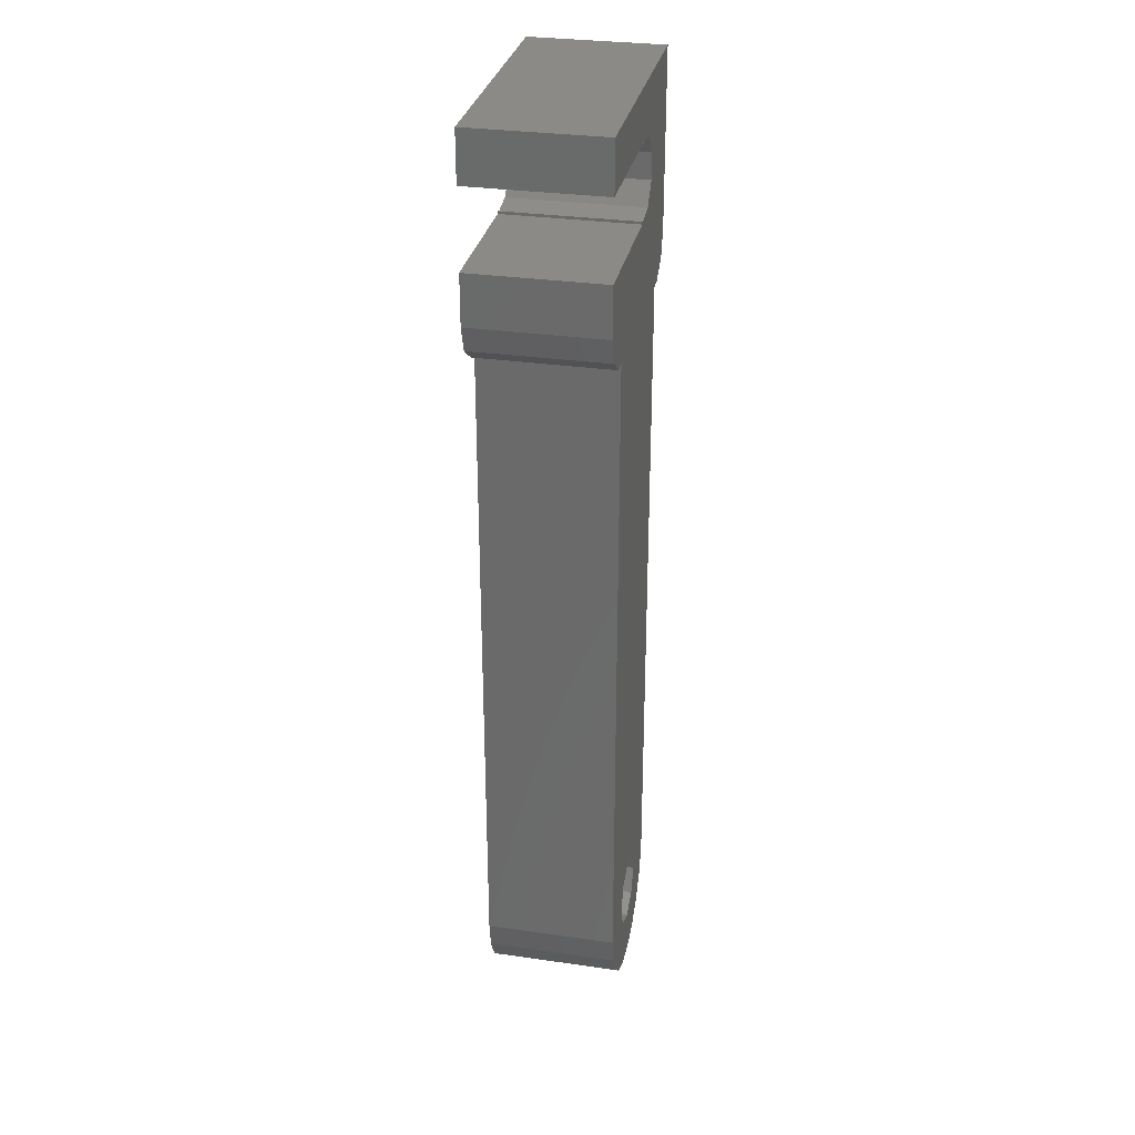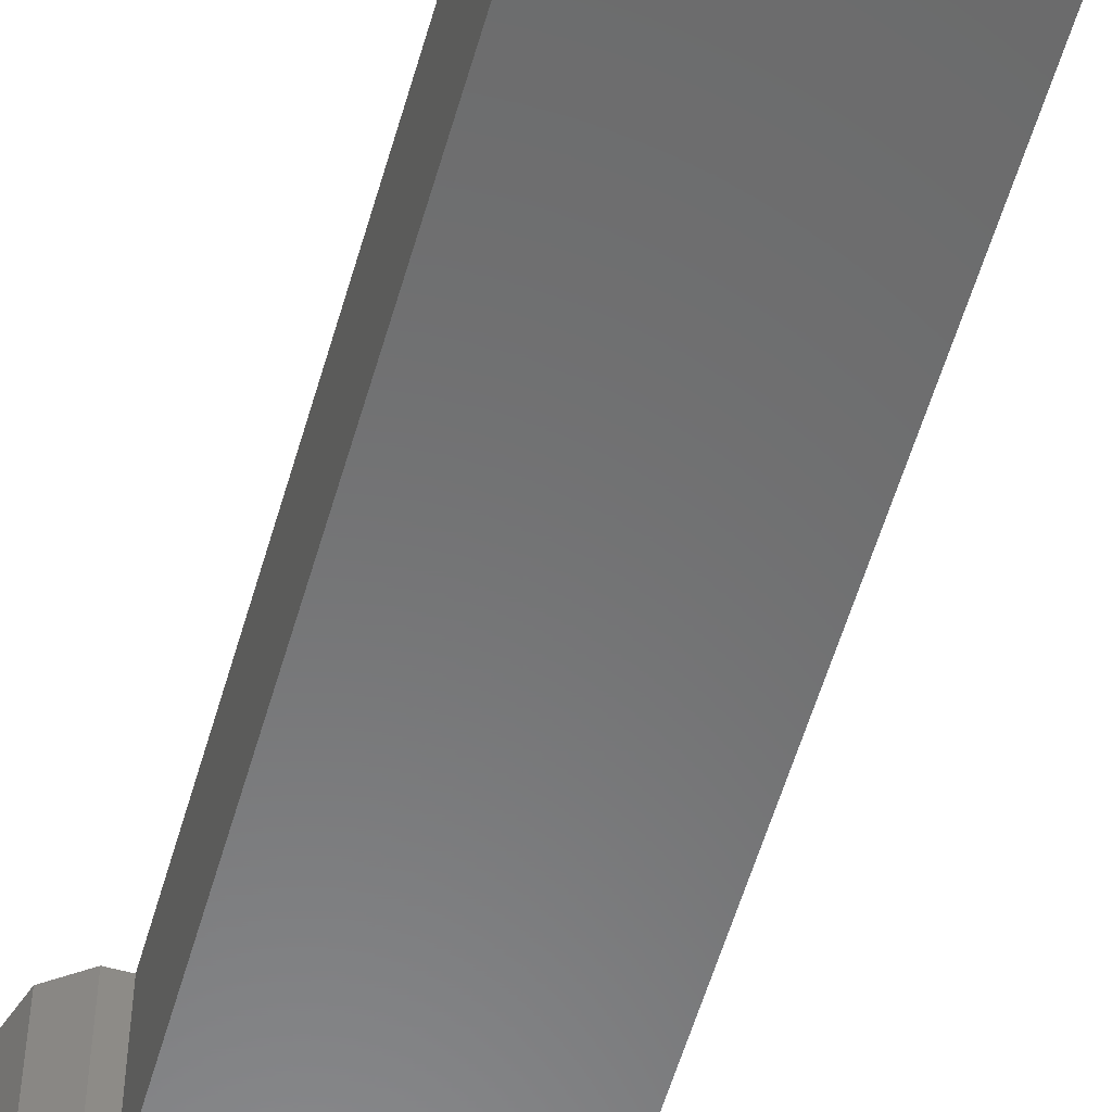
<metadata>
{"format":"stl","ext":"stl","renderer":"f3d","projection":"perspective","resolution":1024,"background":"white","views":[{"elev":30.8,"azim":101.6,"up":"+Y"},{"elev":-56.6,"azim":-16.0,"up":"+Z"}]}
</metadata>
<code>
# stl→obj: 390 verts, 780 faces
v -9 18 -4.5
v -9 30 4.5
v -9 30 -4.5
v -9 18 4.5
v -0.6 21.58 4.5
v -0.8485 21.44 4.5
v -0.6 21.4 4.5
v 2.642 -12.51 4.5
v 1.768 -28.23 4.5
v 6 -30 4.5
v 2.5 -30 4.5
v 0 -27.5 4.5
v 1.918 -12.75 4.5
v 1.071 -12.89 4.5
v 0.1006 -12.94 4.5
v -0.9514 -12.89 4.5
v -1.874 -12.74 4.5
v -1.768 -28.23 4.5
v -2.666 -12.49 4.5
v -6 -30 4.5
v 4.324 -3.328 4.5
v 4.275 -9.338 4.5
v 4.324 -9.953 4.5
v 4.253 -4.024 4.5
v 4.127 -8.793 4.5
v 4.042 -4.627 4.5
v 3.881 -8.318 4.5
v 3.689 -5.138 4.5
v 3.537 -7.914 4.5
v 3.195 -5.556 4.5
v 3.107 -7.591 4.5
v 2.565 -5.882 4.5
v 2.606 -7.36 4.5
v 2.033 -7.222 4.5
v 1.806 -6.115 4.5
v 1.388 -7.176 4.5
v 0.9176 -6.254 4.5
v 0.7917 -7.219 4.5
v -0.1008 -6.301 4.5
v 0.2592 -7.35 4.5
v -0.2092 -7.569 4.5
v -1.139 -6.255 4.5
v -0.6135 -7.875 4.5
v -2.774 -7.414 4.5
v -0.9392 -8.255 4.5
v -2.585 -8.463 4.5
v -1.172 -8.696 4.5
v -1.312 -9.199 4.5
v -1.358 -9.763 4.5
v -2.039 -6.12 4.5
v -3.044 -8.673 4.5
v -2.272 -11.56 4.5
v -1.687 -11.72 4.5
v -2.799 -5.894 4.5
v -3.54 -7.757 4.5
v -3.421 -5.577 4.5
v -3.904 -5.163 4.5
v -4.088 -8.28 4.5
v -4.249 -4.644 4.5
v -4.416 -8.984 4.5
v -4.457 -4.021 4.5
v -4.526 -9.867 4.5
v -4.526 -3.292 4.5
v 6 15.15 4.5
v 9 18 4.5
v 9 21.4 4.5
v 8.427 16.24 4.5
v 6.927 15.15 4.5
v 4.256 -10.64 4.5
v 4.253 -2.632 4.5
v 4.04 -2.026 4.5
v 3.685 -1.511 4.5
v 3.189 -1.086 4.5
v 2.557 -0.7532 4.5
v 1.799 -0.5157 4.5
v 0.9127 -0.3732 4.5
v -0.1008 -0.3258 4.5
v -6 15.15 4.5
v -1.129 -0.371 4.5
v -2.6 21.75 4.5
v -2.023 -0.5066 4.5
v -2.783 -0.7326 4.5
v -3.743 23.11 4.5
v -3.409 -1.049 4.5
v 4.054 -11.23 4.5
v 3.716 -11.75 4.5
v 3.244 -12.17 4.5
v 1.768 -31.77 4.5
v 5.675 -31.95 4.5
v 4.735 -33.69 4.5
v 3.282 -35.02 4.5
v 1.473 -35.82 4.5
v 0 -32.5 4.5
v -0.4955 -35.98 4.5
v -2.41 -35.49 4.5
v -1.768 -31.77 4.5
v -5.277 -32.86 4.5
v -2.5 -30 4.5
v -3.329 -12.14 4.5
v -5.918 -30 4.5
v -3.853 -11.7 4.5
v -5.918 -30.99 4.5
v -4.227 -11.17 4.5
v -4.451 -10.56 4.5
v -4.064 -34.41 4.5
v 9 30 4.5
v -0.6 26.6 4.5
v 9 26.6 4.5
v -0.8485 26.56 4.5
v -0.6 26.42 4.5
v -3.743 24.89 4.5
v -3.897 -1.46 4.5
v -4.246 -1.971 4.5
v -4.456 -2.582 4.5
v -8.427 16.24 4.5
v -2.6 26.25 4.5
v -6.927 15.15 4.5
v -2.759 -11.34 4.5
v -3.372 -8.979 4.5
v -3.142 -11.05 4.5
v -3.569 -9.381 4.5
v -3.58 -10.32 4.5
v -3.635 -9.879 4.5
v -3.416 -10.71 4.5
v -0.484 -11.69 4.5
v -1.004 -11.82 4.5
v -0.2229 -11.85 4.5
v -0.7119 -11.49 4.5
v -0.9066 -11.26 4.5
v -1.068 -11.01 4.5
v -1.195 -10.73 4.5
v -1.286 -10.43 4.5
v -1.34 -10.1 4.5
v 2.56 -1.894 4.5
v 3.427 -3.316 4.5
v 3.373 -2.863 4.5
v 2.578 -4.741 4.5
v 3.374 -3.772 4.5
v 2.939 -2.152 4.5
v 3.21 -2.476 4.5
v 2.95 -4.484 4.5
v 3.215 -4.161 4.5
v 2.093 -4.938 4.5
v 2.069 -1.697 4.5
v 1.484 -5.078 4.5
v 1.462 -1.555 4.5
v 0.7532 -5.162 4.5
v 0.7383 -1.471 4.5
v -0.1008 -1.443 4.5
v -0.1008 -5.19 4.5
v -0.9675 -1.469 4.5
v -0.9774 -5.162 4.5
v -1.706 -1.55 4.5
v -1.721 -5.079 4.5
v -2.316 -1.685 4.5
v -2.332 -4.941 4.5
v -2.798 -1.873 4.5
v -2.811 -4.747 4.5
v -3.582 -2.832 4.5
v -3.164 -2.123 4.5
v -3.635 -3.292 4.5
v -3.425 -2.443 4.5
v -3.583 -3.763 4.5
v -3.171 -4.491 4.5
v -3.429 -4.162 4.5
v 2.613 -8.547 4.5
v 3.439 -9.989 4.5
v 3.406 -9.614 4.5
v 2.905 -8.744 4.5
v 3.305 -9.281 4.5
v 2.804 -11.25 4.5
v 3.139 -8.991 4.5
v 3.399 -10.36 4.5
v 3.082 -10.99 4.5
v 3.28 -10.69 4.5
v 2.271 -8.405 4.5
v 2.464 -11.46 4.5
v 1.879 -8.321 4.5
v 2.079 -11.62 4.5
v 1.437 -8.293 4.5
v 1.65 -11.71 4.5
v 0.997 -8.321 4.5
v 1.175 -11.74 4.5
v -0.5097 -10.03 4.5
v 0.6102 -8.407 4.5
v -0.4817 -10.39 4.5
v -0.478 -9.639 4.5
v 0.2769 -8.55 4.5
v 0.8022 -11.71 4.5
v -0.003098 -8.75 4.5
v -0.3976 -10.72 4.5
v -0.3831 -9.298 4.5
v -0.2247 -9.002 4.5
v 0.4721 -11.62 4.5
v -0.06114 -11.27 4.5
v 0.1843 -11.47 4.5
v -0.2574 -11.01 4.5
v 9 21.4 -4.5
v 9 18 -4.5
v 9 30 -4.5
v 9 26.6 -4.5
v 5.675 -31.95 -4.5
v 1.768 -31.77 -4.5
v 2.5 -30 -4.5
v 1.473 -35.82 -4.5
v 3.282 -35.02 -4.5
v 0 -32.5 -4.5
v -0.4955 -35.98 -4.5
v -2.41 -35.49 -4.5
v -1.768 -31.77 -4.5
v -4.064 -34.41 -4.5
v -1.768 -28.23 -4.5
v -3.743 23.11 -4.5
v -2.6 21.75 -4.5
v -5.277 -32.86 -4.5
v -6 15.15 -4.5
v -2.5 -30 -4.5
v -0.6 26.42 -4.5
v -0.8485 26.56 -4.5
v -0.6 26.6 -4.5
v 6 -30 -4.5
v 6 15.15 -4.5
v 8.427 16.24 -4.5
v 6.927 15.15 -4.5
v 4.735 -33.69 -4.5
v 1.768 -28.23 -4.5
v 0 -27.5 -4.5
v -0.6 21.4 -4.5
v -0.8485 21.44 -4.5
v -0.6 21.58 -4.5
v -5.918 -30 -4.5
v -2.6 26.25 -4.5
v -5.918 -30.99 -4.5
v -6 -30 -4.5
v -8.427 16.24 -4.5
v -6.927 15.15 -4.5
v -3.743 24.89 -4.5
v -3.54 -7.757 4
v -2.585 -8.463 4
v -2.774 -7.414 4
v -3.044 -8.673 4
v -4.088 -8.28 4
v -3.372 -8.979 4
v -4.416 -8.984 4
v -3.569 -9.381 4
v -4.526 -9.867 4
v -4.451 -10.56 4
v -3.635 -9.879 4
v -4.227 -11.17 4
v -3.853 -11.7 4
v -0.7119 -11.49 4
v -0.06114 -11.27 4
v -0.2574 -11.01 4
v -0.9066 -11.26 4
v -0.3976 -10.72 4
v -1.195 -10.73 4
v -0.4817 -10.39 4
v -0.484 -11.69 4
v -0.2229 -11.85 4
v -1.286 -10.43 4
v -0.5097 -10.03 4
v -1.312 -9.199 4
v -0.3831 -9.298 4
v -1.172 -8.696 4
v -1.34 -10.1 4
v -1.358 -9.763 4
v -0.478 -9.639 4
v -1.068 -11.01 4
v 4.324 -9.953 4
v 3.406 -9.614 4
v 3.439 -9.989 4
v 3.881 -8.318 4
v 3.305 -9.281 4
v 3.139 -8.991 4
v 2.613 -8.547 4
v 3.537 -7.914 4
v 3.107 -7.591 4
v 2.905 -8.744 4
v 2.271 -8.405 4
v 2.606 -7.36 4
v 2.033 -7.222 4
v 1.879 -8.321 4
v 1.437 -8.293 4
v 1.388 -7.176 4
v 0.997 -8.321 4
v 0.7917 -7.219 4
v 0.6102 -8.407 4
v 0.2592 -7.35 4
v -0.2092 -7.569 4
v 0.2769 -8.55 4
v -0.6135 -7.875 4
v -0.003098 -8.75 4
v -0.9392 -8.255 4
v -0.2247 -9.002 4
v 4.275 -9.338 4
v 4.127 -8.793 4
v 3.399 -10.36 4
v 4.256 -10.64 4
v 3.28 -10.69 4
v 4.054 -11.23 4
v 3.082 -10.99 4
v 3.716 -11.75 4
v 2.804 -11.25 4
v 3.244 -12.17 4
v 2.464 -11.46 4
v 2.642 -12.51 4
v 2.079 -11.62 4
v 1.918 -12.75 4
v 1.65 -11.71 4
v 1.175 -11.74 4
v 1.071 -12.89 4
v 0.8022 -11.71 4
v 0.1006 -12.94 4
v 0.4721 -11.62 4
v 0.1843 -11.47 4
v -0.9514 -12.89 4
v -1.004 -11.82 4
v -1.874 -12.74 4
v -1.687 -11.72 4
v -2.272 -11.56 4
v -2.666 -12.49 4
v -2.759 -11.34 4
v -3.329 -12.14 4
v -3.142 -11.05 4
v -3.416 -10.71 4
v -3.58 -10.32 4
v 4.324 -3.328 4
v 3.373 -2.863 4
v 3.427 -3.316 4
v 4.04 -2.026 4
v 3.21 -2.476 4
v 2.939 -2.152 4
v 3.685 -1.511 4
v 3.189 -1.086 4
v 2.56 -1.894 4
v 2.557 -0.7532 4
v 2.069 -1.697 4
v 1.799 -0.5157 4
v 1.462 -1.555 4
v 0.9127 -0.3732 4
v 0.7383 -1.471 4
v -0.1008 -0.3258 4
v -0.1008 -1.443 4
v -0.9675 -1.469 4
v -1.129 -0.371 4
v -1.706 -1.55 4
v -2.023 -0.5066 4
v -2.316 -1.685 4
v -2.783 -0.7326 4
v -2.798 -1.873 4
v -3.409 -1.049 4
v -3.164 -2.123 4
v -3.897 -1.46 4
v -3.425 -2.443 4
v -4.246 -1.971 4
v -4.456 -2.582 4
v 4.253 -2.632 4
v 3.374 -3.772 4
v 4.253 -4.024 4
v 3.215 -4.161 4
v 4.042 -4.627 4
v 3.689 -5.138 4
v 2.95 -4.484 4
v 3.195 -5.556 4
v 2.578 -4.741 4
v 2.565 -5.882 4
v 2.093 -4.938 4
v 1.806 -6.115 4
v 1.484 -5.078 4
v 0.9176 -6.254 4
v 0.7532 -5.162 4
v -0.1008 -6.301 4
v -0.1008 -5.19 4
v -0.9774 -5.162 4
v -1.139 -6.255 4
v -1.721 -5.079 4
v -2.039 -6.12 4
v -2.332 -4.941 4
v -2.799 -5.894 4
v -2.811 -4.747 4
v -3.421 -5.577 4
v -3.171 -4.491 4
v -4.249 -4.644 4
v -3.429 -4.162 4
v -4.457 -4.021 4
v -3.583 -3.763 4
v -4.526 -3.292 4
v -3.635 -3.292 4
v -3.582 -2.832 4
v -3.904 -5.163 4
f 1 2 3
f 2 1 4
f 5 6 7
f 8 9 10
f 10 9 11
f 12 13 14
f 12 14 15
f 13 12 9
f 16 12 15
f 17 12 16
f 12 17 18
f 19 18 17
f 20 18 19
f 21 22 23
f 24 22 21
f 24 25 22
f 26 25 24
f 26 27 25
f 28 27 26
f 28 29 27
f 30 29 28
f 30 31 29
f 32 31 30
f 31 32 33
f 32 34 33
f 35 34 32
f 35 36 34
f 37 36 35
f 37 38 36
f 39 38 37
f 38 39 40
f 39 41 40
f 42 41 39
f 41 42 43
f 44 43 42
f 43 44 45
f 46 45 44
f 47 46 48
f 48 46 49
f 44 42 50
f 51 49 46
f 49 52 53
f 45 46 47
f 54 44 50
f 55 54 56
f 54 55 44
f 57 55 56
f 57 58 55
f 59 58 57
f 59 60 58
f 61 60 59
f 62 61 63
f 61 62 60
f 64 65 66
f 65 64 67
f 67 64 68
f 23 10 64
f 69 10 23
f 23 64 21
f 64 70 21
f 64 71 70
f 64 72 71
f 64 73 72
f 64 74 73
f 64 75 74
f 64 76 75
f 64 77 76
f 7 64 66
f 78 64 7
f 78 7 6
f 64 78 77
f 77 78 79
f 78 6 80
f 79 78 81
f 81 78 82
f 4 80 83
f 82 78 84
f 85 10 69
f 86 10 85
f 87 10 86
f 8 10 87
f 88 89 11
f 10 11 89
f 9 8 13
f 89 88 90
f 90 88 91
f 88 92 91
f 93 92 88
f 93 94 92
f 95 93 96
f 93 95 94
f 97 96 98
f 20 19 99
f 18 100 98
f 20 99 101
f 102 98 100
f 20 101 103
f 20 103 104
f 20 104 62
f 96 105 95
f 106 107 108
f 107 109 110
f 2 107 106
f 107 2 109
f 4 83 111
f 84 78 112
f 112 78 113
f 113 78 114
f 20 62 63
f 96 97 105
f 114 78 63
f 20 63 78
f 80 4 78
f 115 78 4
f 109 2 116
f 2 111 116
f 4 111 2
f 78 115 117
f 49 118 52
f 119 49 51
f 49 120 118
f 49 119 121
f 122 49 123
f 49 121 123
f 49 124 120
f 49 122 124
f 98 102 97
f 18 20 100
f 125 126 127
f 128 126 125
f 129 126 128
f 53 129 130
f 53 130 131
f 53 131 132
f 129 53 126
f 133 53 132
f 53 133 49
f 134 135 136
f 135 137 138
f 139 136 140
f 138 141 142
f 134 136 139
f 138 137 141
f 135 134 137
f 134 143 137
f 144 143 134
f 144 145 143
f 146 145 144
f 146 147 145
f 148 147 146
f 149 147 148
f 149 150 147
f 151 150 149
f 151 152 150
f 153 152 151
f 153 154 152
f 155 154 153
f 155 156 154
f 157 156 155
f 157 158 156
f 159 157 160
f 157 161 158
f 159 160 162
f 163 158 161
f 157 159 161
f 158 163 164
f 164 163 165
f 166 167 168
f 169 168 170
f 171 167 166
f 169 170 172
f 173 174 175
f 168 169 166
f 167 174 173
f 167 171 174
f 176 171 166
f 171 176 177
f 178 177 176
f 177 178 179
f 180 179 178
f 179 180 181
f 182 181 180
f 181 182 183
f 184 183 182
f 184 182 185
f 186 183 184
f 187 185 188
f 183 186 189
f 187 188 190
f 191 189 186
f 192 190 193
f 189 191 194
f 190 192 187
f 195 194 191
f 185 187 184
f 194 195 196
f 195 191 197
f 65 198 66
f 198 65 199
f 108 200 106
f 200 108 201
f 200 2 106
f 2 200 3
f 202 203 204
f 205 203 206
f 205 207 203
f 208 207 205
f 209 207 208
f 207 209 210
f 211 210 209
f 212 213 214
f 215 210 211
f 212 216 213
f 210 215 217
f 218 219 220
f 204 221 202
f 222 199 223
f 222 223 224
f 199 222 198
f 203 202 225
f 203 225 206
f 221 204 226
f 221 226 222
f 227 222 226
f 222 228 198
f 212 222 227
f 228 229 230
f 222 229 228
f 222 212 214
f 231 212 217
f 222 214 229
f 220 200 201
f 3 220 219
f 3 219 232
f 233 217 215
f 217 233 231
f 234 212 231
f 212 234 216
f 1 213 216
f 235 216 236
f 216 235 1
f 213 1 237
f 220 3 200
f 237 3 232
f 3 237 1
f 236 78 117
f 78 236 216
f 235 117 115
f 117 235 236
f 235 4 1
f 4 235 115
f 67 199 65
f 199 67 223
f 224 67 68
f 67 224 223
f 222 68 64
f 68 222 224
f 233 100 231
f 100 233 102
f 205 91 92
f 91 205 206
f 209 94 95
f 94 209 208
f 215 102 233
f 102 215 97
f 211 95 105
f 95 211 209
f 206 90 91
f 90 206 225
f 89 221 10
f 221 89 202
f 208 92 94
f 92 208 205
f 211 97 215
f 97 211 105
f 90 202 89
f 202 90 225
f 234 78 216
f 78 234 20
f 10 222 64
f 222 10 221
f 234 100 20
f 100 234 231
f 204 9 226
f 9 204 11
f 98 212 18
f 212 98 217
f 203 93 88
f 93 203 207
f 212 12 18
f 12 212 227
f 227 9 12
f 9 227 226
f 203 11 204
f 11 203 88
f 207 96 93
f 96 207 210
f 96 217 98
f 217 96 210
f 83 237 111
f 237 83 213
f 232 109 116
f 109 232 219
f 219 110 109
f 110 219 218
f 111 232 116
f 232 111 237
f 230 6 5
f 6 230 229
f 80 213 83
f 213 80 214
f 229 80 6
f 80 229 214
f 7 230 5
f 230 7 228
f 110 220 107
f 220 110 218
f 198 7 66
f 7 198 228
f 220 108 107
f 108 220 201
f 238 239 240
f 239 238 241
f 242 241 238
f 241 242 243
f 244 243 242
f 243 244 245
f 246 245 244
f 247 248 246
f 245 246 248
f 249 248 247
f 248 249 250
f 251 252 253
f 254 253 255
f 256 255 257
f 252 258 259
f 260 257 261
f 262 263 264
f 265 261 266
f 260 261 265
f 263 262 267
f 257 260 256
f 266 267 262
f 255 256 268
f 255 268 254
f 267 266 261
f 252 251 258
f 253 254 251
f 269 270 271
f 272 273 270
f 272 274 273
f 275 276 277
f 272 278 274
f 276 275 278
f 279 277 280
f 277 279 275
f 281 279 280
f 281 282 279
f 281 283 282
f 284 283 281
f 284 285 283
f 286 285 284
f 286 287 285
f 288 287 286
f 289 287 288
f 287 289 290
f 291 290 289
f 290 291 292
f 293 292 291
f 292 293 294
f 294 264 263
f 264 294 293
f 270 269 295
f 270 295 296
f 297 269 271
f 270 296 272
f 269 297 298
f 278 272 276
f 299 298 297
f 298 299 300
f 301 300 299
f 300 301 302
f 303 302 301
f 302 303 304
f 305 304 303
f 304 305 306
f 307 306 305
f 307 308 306
f 309 308 307
f 310 308 309
f 310 311 308
f 312 311 310
f 313 312 314
f 259 314 315
f 312 313 311
f 259 315 252
f 314 259 313
f 259 316 313
f 317 316 259
f 318 317 319
f 317 318 316
f 320 318 319
f 320 321 318
f 322 321 320
f 323 322 324
f 322 323 321
f 250 324 325
f 250 325 326
f 324 250 323
f 250 326 248
f 327 328 329
f 330 331 328
f 332 333 334
f 333 332 331
f 334 335 332
f 336 335 334
f 336 337 335
f 338 337 336
f 338 339 337
f 340 339 338
f 340 341 339
f 342 341 340
f 342 343 341
f 342 344 343
f 345 344 342
f 345 346 344
f 347 346 345
f 347 348 346
f 349 348 347
f 349 350 348
f 351 350 349
f 350 351 352
f 353 352 351
f 352 353 354
f 355 354 353
f 356 354 355
f 328 327 357
f 358 327 329
f 328 357 330
f 327 358 359
f 331 330 333
f 360 359 358
f 359 360 361
f 361 360 362
f 363 362 360
f 362 363 364
f 365 364 363
f 365 366 364
f 367 366 365
f 367 368 366
f 369 368 367
f 369 370 368
f 371 370 369
f 372 371 373
f 371 372 370
f 374 372 373
f 374 375 372
f 376 375 374
f 376 377 375
f 378 377 376
f 378 379 377
f 380 379 378
f 381 380 382
f 380 381 379
f 383 382 384
f 385 384 386
f 387 386 388
f 354 356 389
f 386 387 385
f 387 389 356
f 384 385 383
f 389 387 388
f 382 390 381
f 382 383 390
f 295 25 296
f 25 295 22
f 296 27 272
f 27 296 25
f 272 29 276
f 29 272 27
f 277 29 31
f 29 277 276
f 280 31 33
f 31 280 277
f 281 33 34
f 33 281 280
f 284 34 36
f 34 284 281
f 286 36 38
f 36 286 284
f 288 38 40
f 38 288 286
f 289 40 41
f 40 289 288
f 291 41 43
f 41 291 289
f 45 291 43
f 291 45 293
f 47 293 45
f 293 47 264
f 48 264 47
f 264 48 262
f 49 262 48
f 262 49 266
f 133 266 49
f 266 133 265
f 132 265 133
f 265 132 260
f 131 260 132
f 260 131 256
f 130 256 131
f 256 130 268
f 129 268 130
f 268 129 254
f 128 254 129
f 254 128 251
f 258 128 125
f 128 258 251
f 259 125 127
f 125 259 258
f 317 127 126
f 127 317 259
f 319 126 53
f 126 319 317
f 320 53 52
f 53 320 319
f 322 52 118
f 52 322 320
f 324 118 120
f 118 324 322
f 324 124 325
f 124 324 120
f 325 122 326
f 122 325 124
f 326 123 248
f 123 326 122
f 248 121 245
f 121 248 123
f 245 119 243
f 119 245 121
f 241 119 51
f 119 241 243
f 239 51 46
f 51 239 241
f 239 44 240
f 44 239 46
f 238 44 55
f 44 238 240
f 242 55 58
f 55 242 238
f 60 242 58
f 242 60 244
f 62 244 60
f 244 62 246
f 104 246 62
f 246 104 247
f 103 247 104
f 247 103 249
f 101 249 103
f 249 101 250
f 323 101 99
f 101 323 250
f 321 99 19
f 99 321 323
f 318 19 17
f 19 318 321
f 316 17 16
f 17 316 318
f 313 16 15
f 16 313 316
f 311 15 14
f 15 311 313
f 308 14 13
f 14 308 311
f 306 13 8
f 13 306 308
f 304 8 87
f 8 304 306
f 302 87 86
f 87 302 304
f 302 85 300
f 85 302 86
f 300 69 298
f 69 300 85
f 298 23 269
f 23 298 69
f 269 22 295
f 22 269 23
f 175 297 173
f 297 175 299
f 174 299 175
f 299 174 301
f 303 174 171
f 174 303 301
f 305 171 177
f 171 305 303
f 307 177 179
f 177 307 305
f 309 179 181
f 179 309 307
f 310 181 183
f 181 310 309
f 312 183 189
f 183 312 310
f 314 189 194
f 189 314 312
f 315 194 196
f 194 315 314
f 252 196 195
f 196 252 315
f 252 197 253
f 197 252 195
f 253 191 255
f 191 253 197
f 255 186 257
f 186 255 191
f 257 184 261
f 184 257 186
f 261 187 267
f 187 261 184
f 267 192 263
f 192 267 187
f 263 193 294
f 193 263 192
f 294 190 292
f 190 294 193
f 290 190 188
f 190 290 292
f 287 188 185
f 188 287 290
f 285 185 182
f 185 285 287
f 283 182 180
f 182 283 285
f 282 180 178
f 180 282 283
f 279 178 176
f 178 279 282
f 275 176 166
f 176 275 279
f 278 166 169
f 166 278 275
f 172 278 169
f 278 172 274
f 170 274 172
f 274 170 273
f 168 273 170
f 273 168 270
f 167 270 168
f 270 167 271
f 173 271 167
f 271 173 297
f 357 71 330
f 71 357 70
f 330 72 333
f 72 330 71
f 334 72 73
f 72 334 333
f 336 73 74
f 73 336 334
f 338 74 75
f 74 338 336
f 340 75 76
f 75 340 338
f 342 76 77
f 76 342 340
f 345 77 79
f 77 345 342
f 347 79 81
f 79 347 345
f 349 81 82
f 81 349 347
f 351 82 84
f 82 351 349
f 353 84 112
f 84 353 351
f 113 353 112
f 353 113 355
f 114 355 113
f 355 114 356
f 63 356 114
f 356 63 387
f 61 387 63
f 387 61 385
f 59 385 61
f 385 59 383
f 57 383 59
f 383 57 390
f 381 57 56
f 57 381 390
f 379 56 54
f 56 379 381
f 377 54 50
f 54 377 379
f 375 50 42
f 50 375 377
f 372 42 39
f 42 372 375
f 370 39 37
f 39 370 372
f 368 37 35
f 37 368 370
f 366 35 32
f 35 366 368
f 364 32 30
f 32 364 366
f 362 30 28
f 30 362 364
f 362 26 361
f 26 362 28
f 361 24 359
f 24 361 26
f 359 21 327
f 21 359 24
f 327 70 357
f 70 327 21
f 142 358 138
f 358 142 360
f 141 360 142
f 360 141 363
f 365 141 137
f 141 365 363
f 367 137 143
f 137 367 365
f 369 143 145
f 143 369 367
f 371 145 147
f 145 371 369
f 373 147 150
f 147 373 371
f 374 150 152
f 150 374 373
f 376 152 154
f 152 376 374
f 378 154 156
f 154 378 376
f 380 156 158
f 156 380 378
f 382 158 164
f 158 382 380
f 382 165 384
f 165 382 164
f 384 163 386
f 163 384 165
f 386 161 388
f 161 386 163
f 388 159 389
f 159 388 161
f 389 162 354
f 162 389 159
f 354 160 352
f 160 354 162
f 350 160 157
f 160 350 352
f 348 157 155
f 157 348 350
f 346 155 153
f 155 346 348
f 344 153 151
f 153 344 346
f 343 151 149
f 151 343 344
f 341 149 148
f 149 341 343
f 339 148 146
f 148 339 341
f 337 146 144
f 146 337 339
f 335 144 134
f 144 335 337
f 332 134 139
f 134 332 335
f 140 332 139
f 332 140 331
f 136 331 140
f 331 136 328
f 135 328 136
f 328 135 329
f 138 329 135
f 329 138 358

</code>
